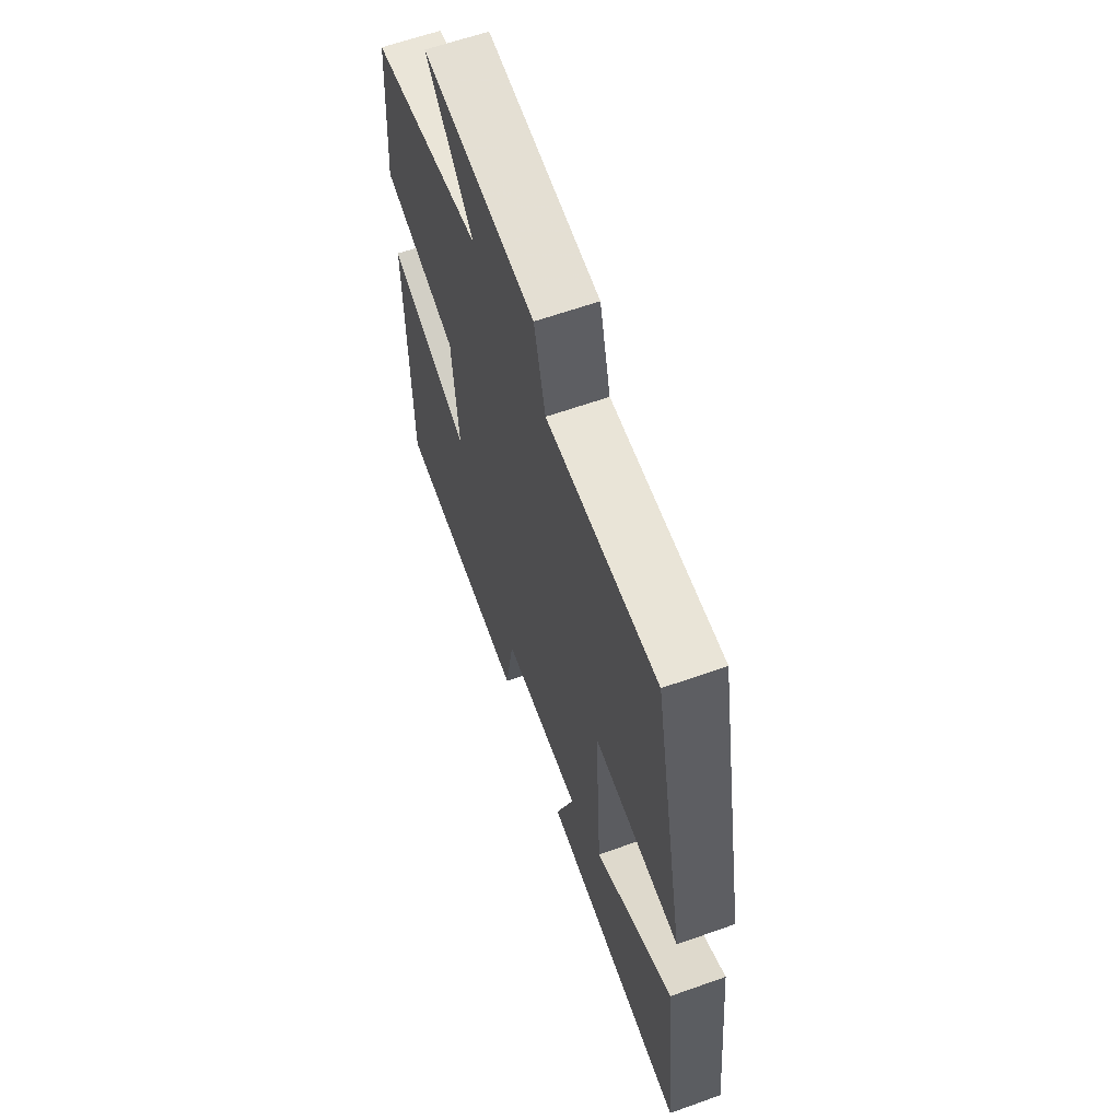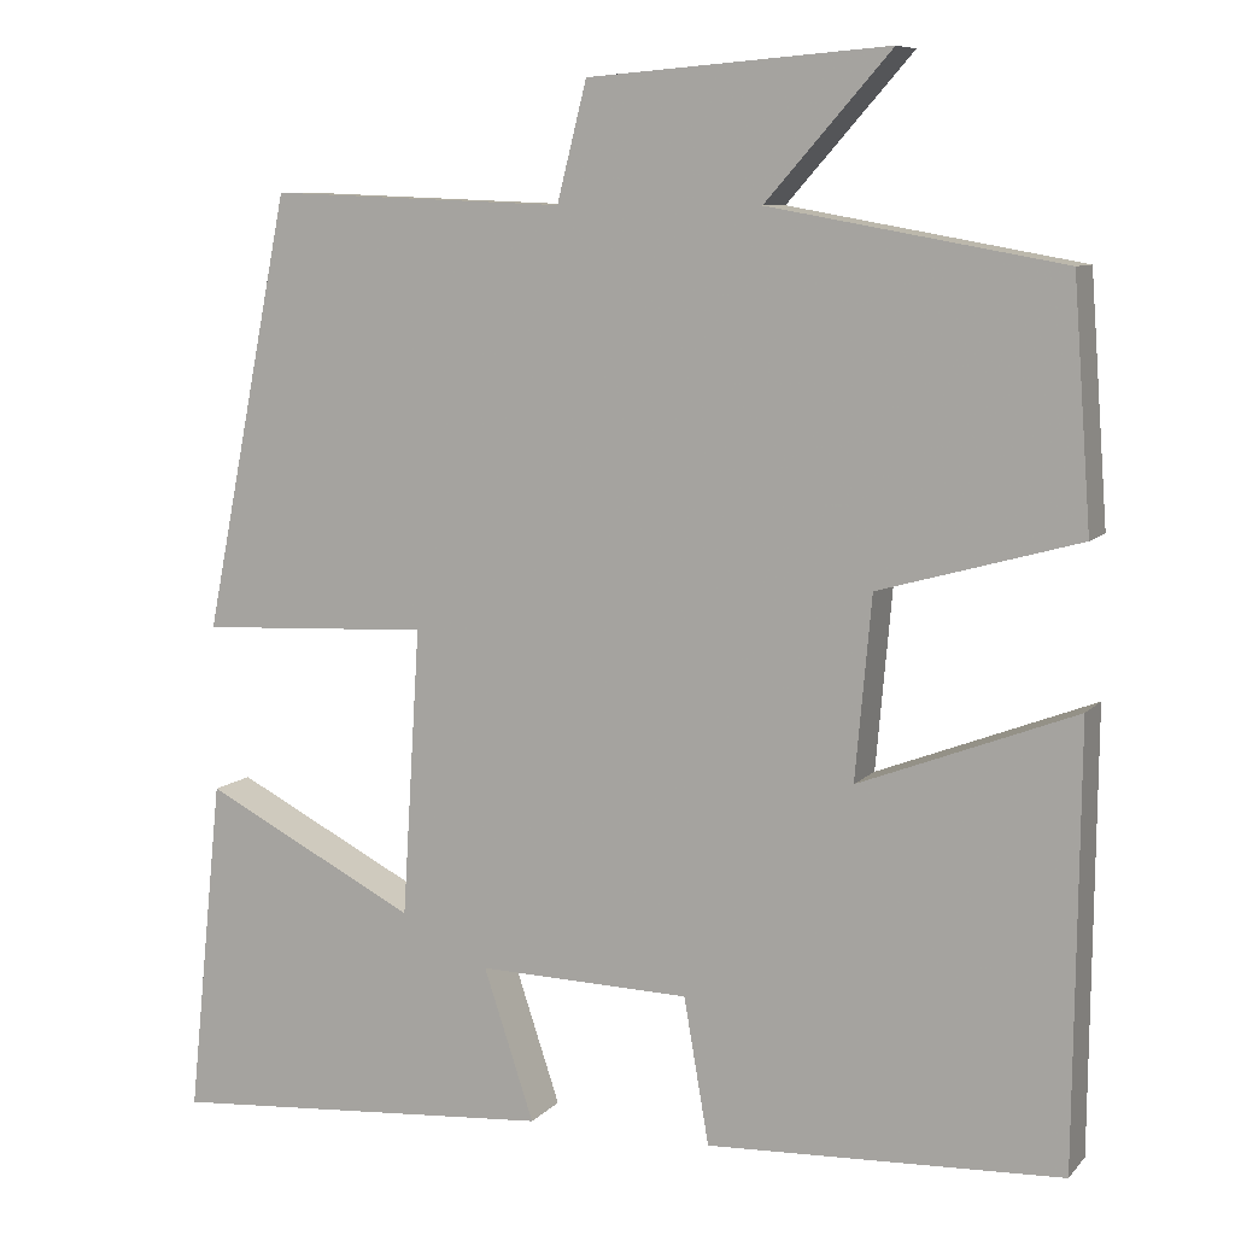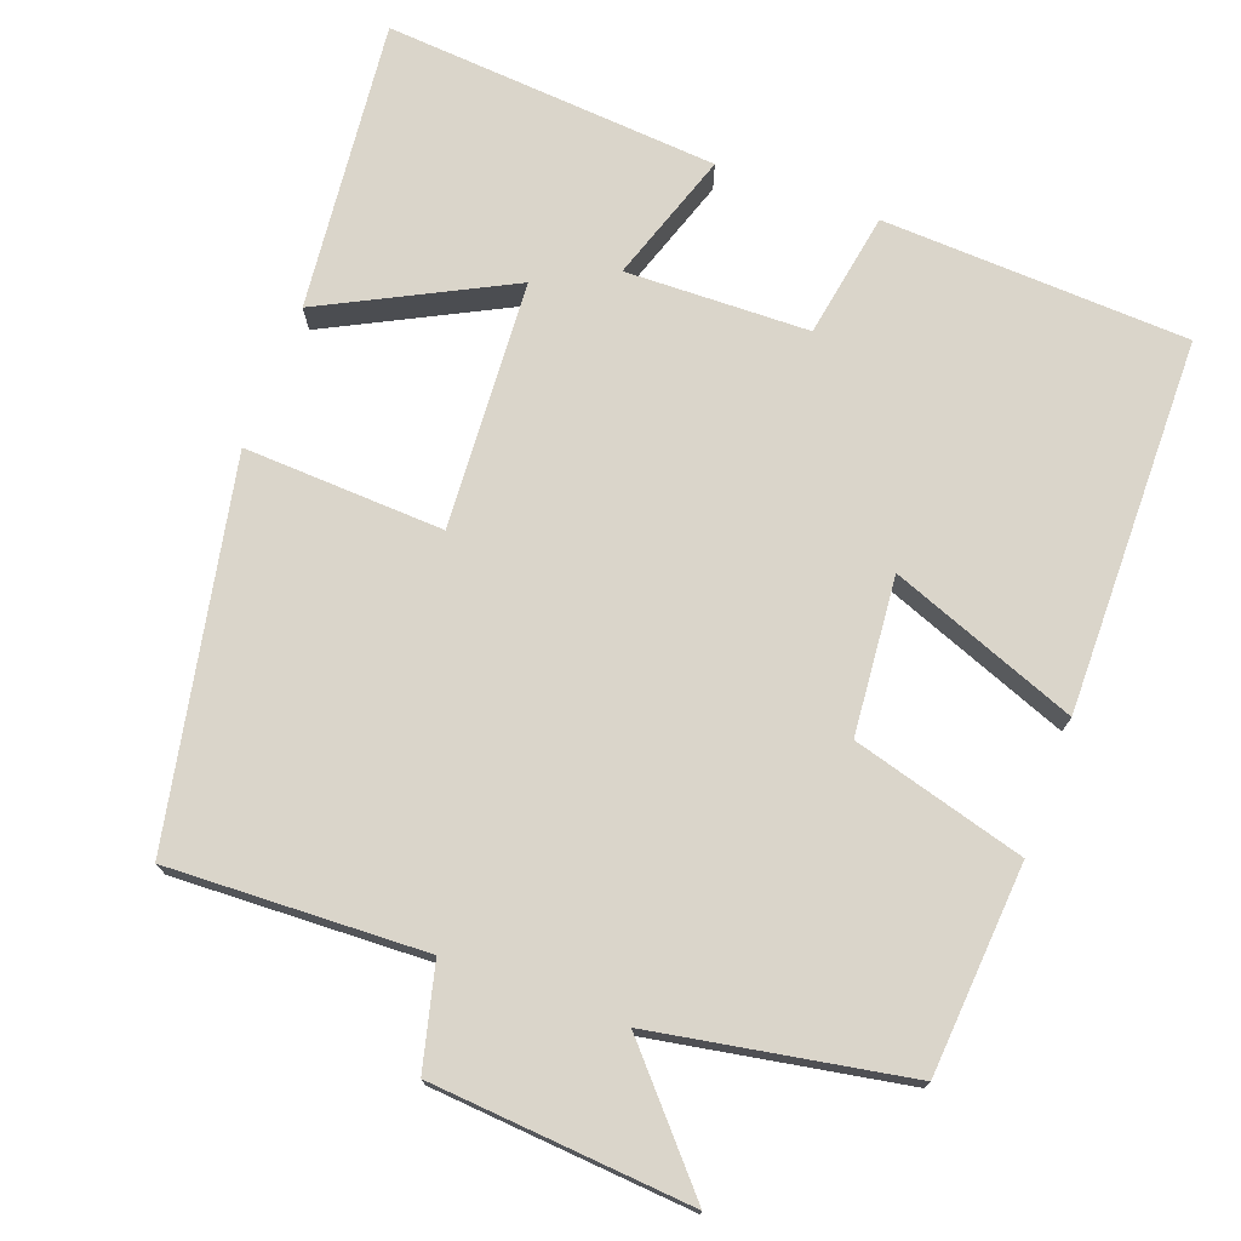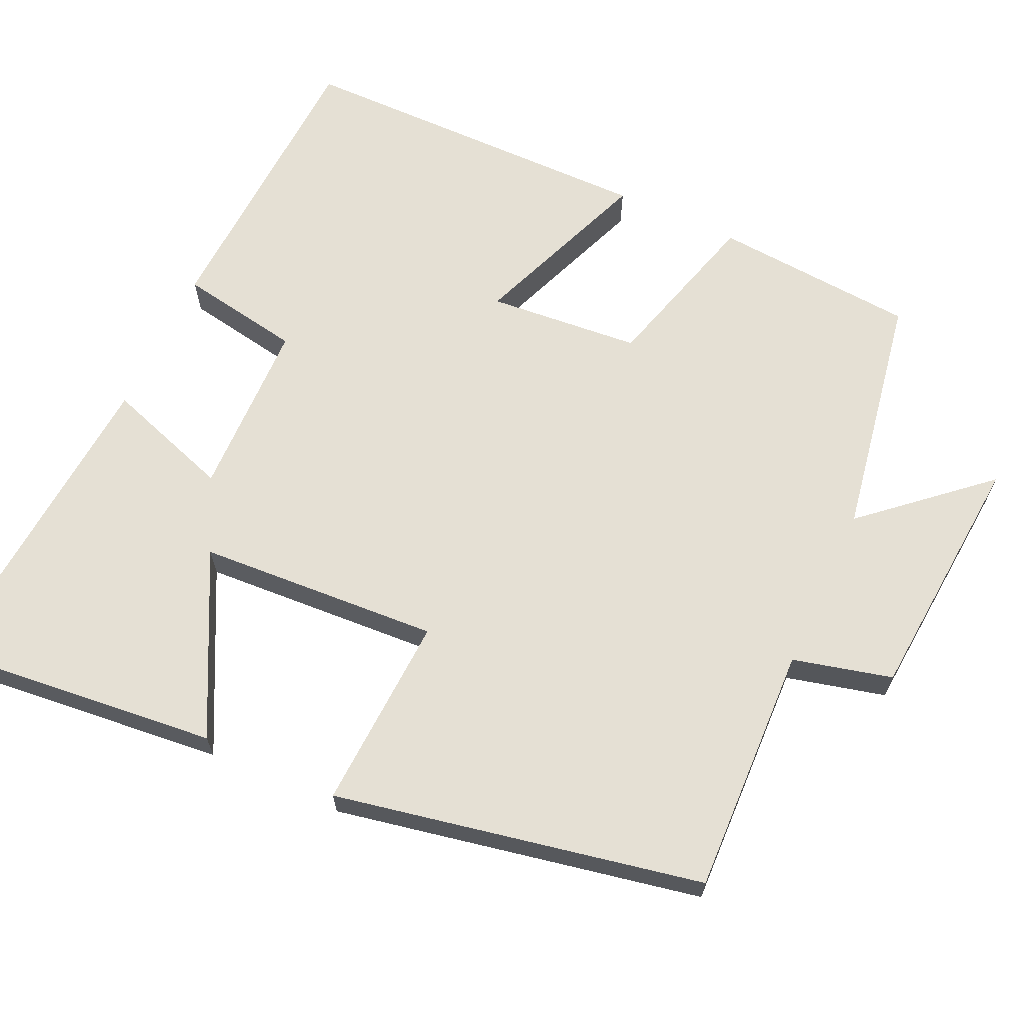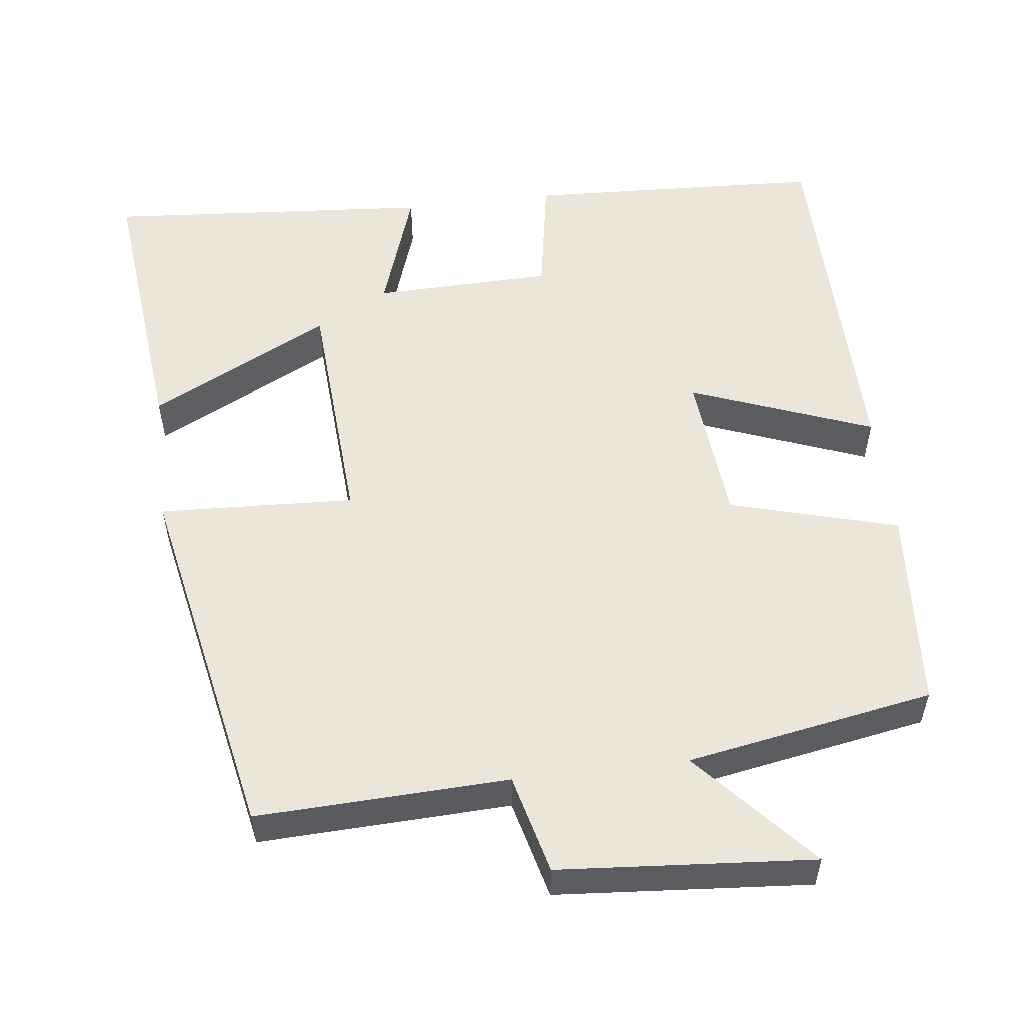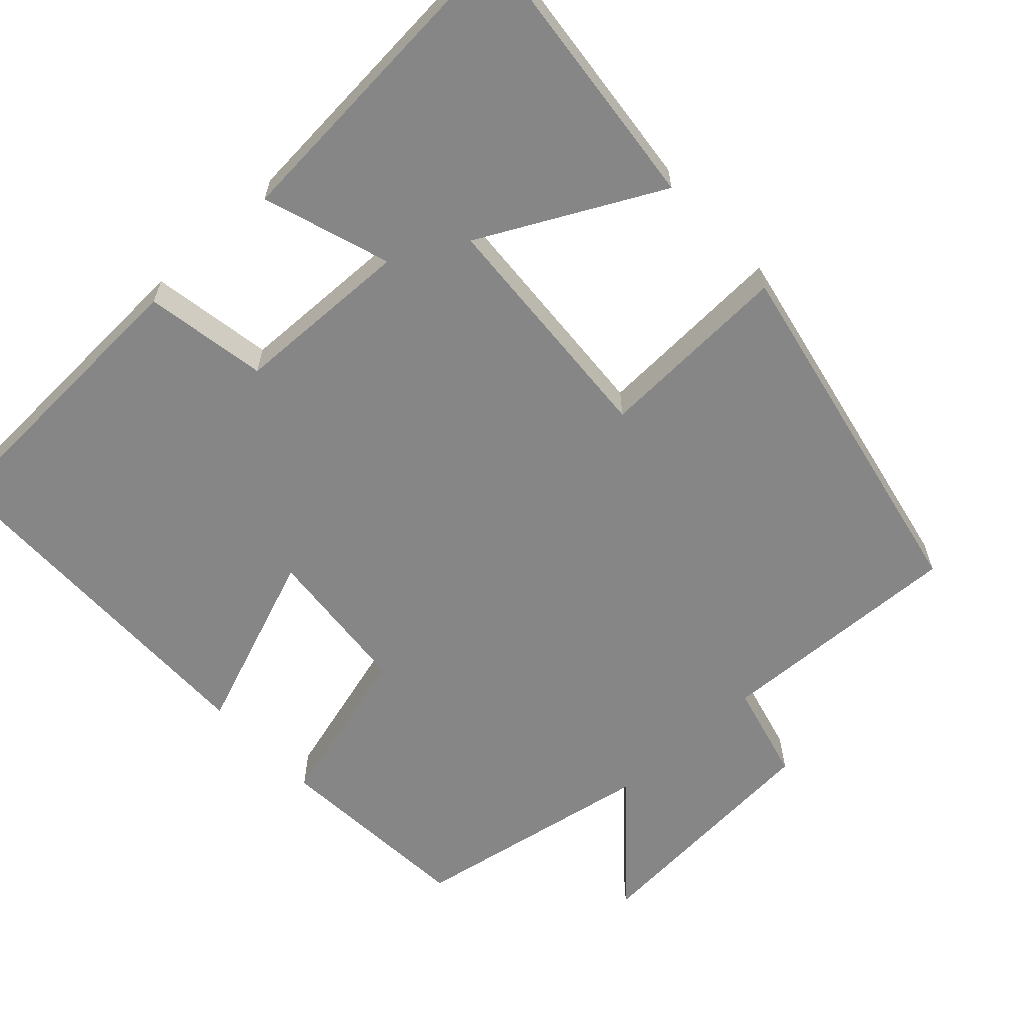
<metadata>
{"format":"obj","ext":"obj","renderer":"f3d","projection":"perspective","resolution":1024,"background":"white","views":[{"elev":62.6,"azim":-109.8,"up":"+Z"},{"elev":8.5,"azim":22.9,"up":"+Z"},{"elev":74.2,"azim":20.3,"up":"+Y"},{"elev":65.5,"azim":-65.1,"up":"+Y"},{"elev":54.4,"azim":-6.9,"up":"+Y"},{"elev":-62.0,"azim":-137.3,"up":"+Y"}]}
</metadata>
<code>
v -0.403 0.07 0.513
v -0.073 0.07 0.5
v -0.04 0.07 0.631
v 0.294 0.07 0.657
v 0.155 0.07 0.5
v 0.48 0.07 0.442
v 0.5 0.07 0.173
v 0.278 0.07 0.111
v 0.26 0.07 -0.091
v 0.5 0.07 0.001
v 0.495 0.07 -0.482
v 0.101 0.07 -0.5
v 0.073 0.07 -0.338
v -0.163 0.07 -0.332
v -0.107 0.07 -0.5
v -0.539 0.07 -0.533
v -0.5 0.07 -0.158
v -0.262 0.07 -0.28
v -0.242 0.07 0.04
v -0.5 0.07 0.028
v -0.403 0 0.513
v -0.073 0 0.5
v -0.04 0 0.631
v 0.294 0 0.657
v 0.155 0 0.5
v 0.48 0 0.442
v 0.5 0 0.173
v 0.278 0 0.111
v 0.26 0 -0.091
v 0.5 0 0.001
v 0.495 0 -0.482
v 0.101 0 -0.5
v 0.073 0 -0.338
v -0.163 0 -0.332
v -0.107 0 -0.5
v -0.539 0 -0.533
v -0.5 0 -0.158
v -0.262 0 -0.28
v -0.242 0 0.04
v -0.5 0 0.028
f 19 20 1 2
f 18 19 2
f 16 17 18
f 15 16 18
f 14 15 18
f 18 2 3
f 14 18 3
f 13 14 3
f 11 12 13
f 10 11 13
f 9 10 13
f 8 9 13 3
f 5 6 7 8
f 5 8 3
f 3 4 5
f 22 21 40 39
f 22 39 38
f 38 37 36
f 38 36 35
f 38 35 34
f 23 22 38
f 23 38 34
f 23 34 33
f 33 32 31
f 33 31 30
f 33 30 29
f 23 33 29 28
f 28 27 26 25
f 23 28 25
f 25 24 23
f 1 21 22 2
f 2 22 23 3
f 3 23 24 4
f 4 24 25 5
f 5 25 26 6
f 6 26 27 7
f 7 27 28 8
f 8 28 29 9
f 9 29 30 10
f 10 30 31 11
f 11 31 32 12
f 12 32 33 13
f 13 33 34 14
f 14 34 35 15
f 15 35 36 16
f 16 36 37 17
f 17 37 38 18
f 18 38 39 19
f 19 39 40 20
f 20 40 21 1

</code>
